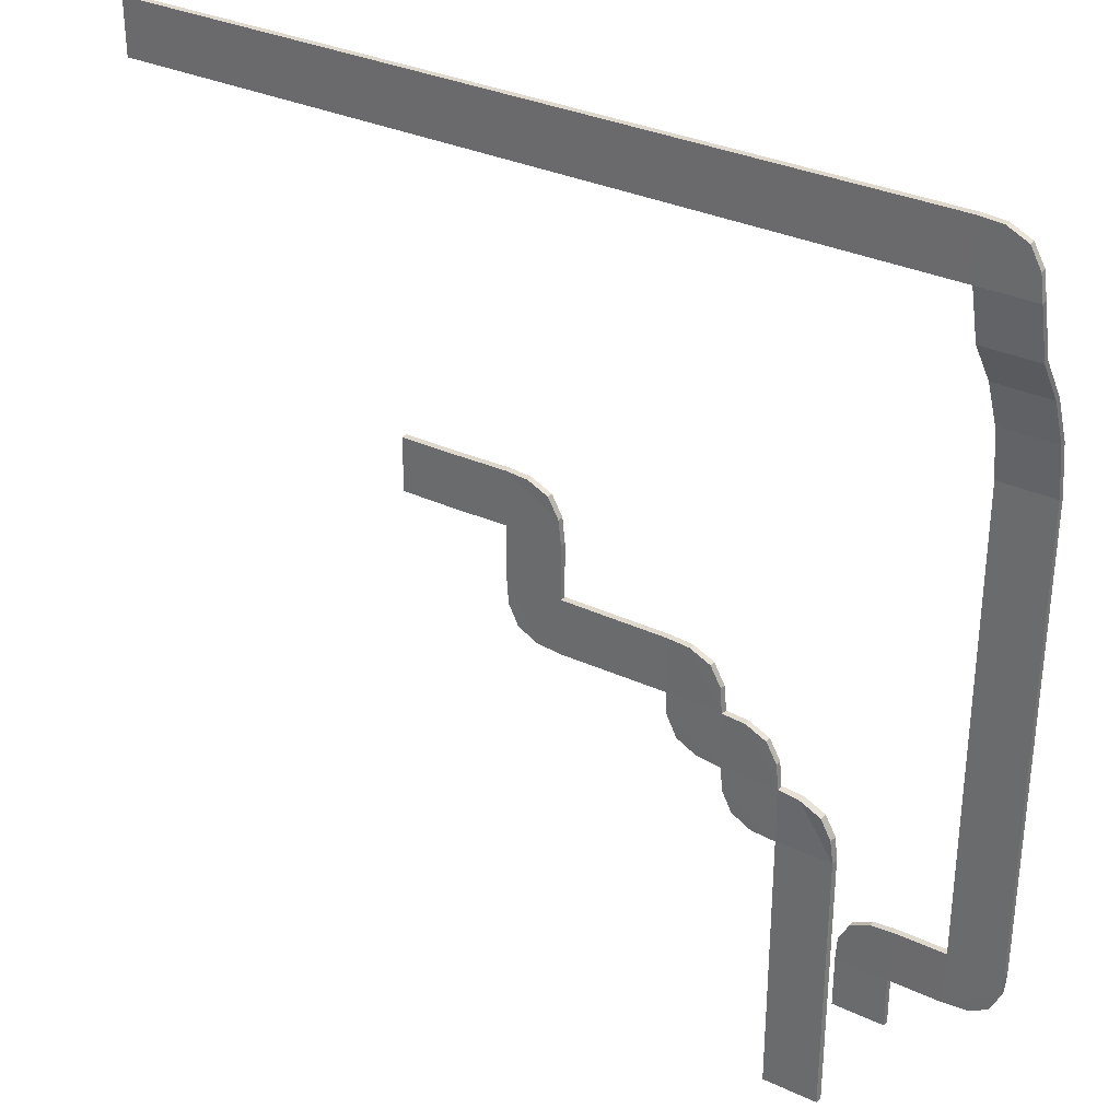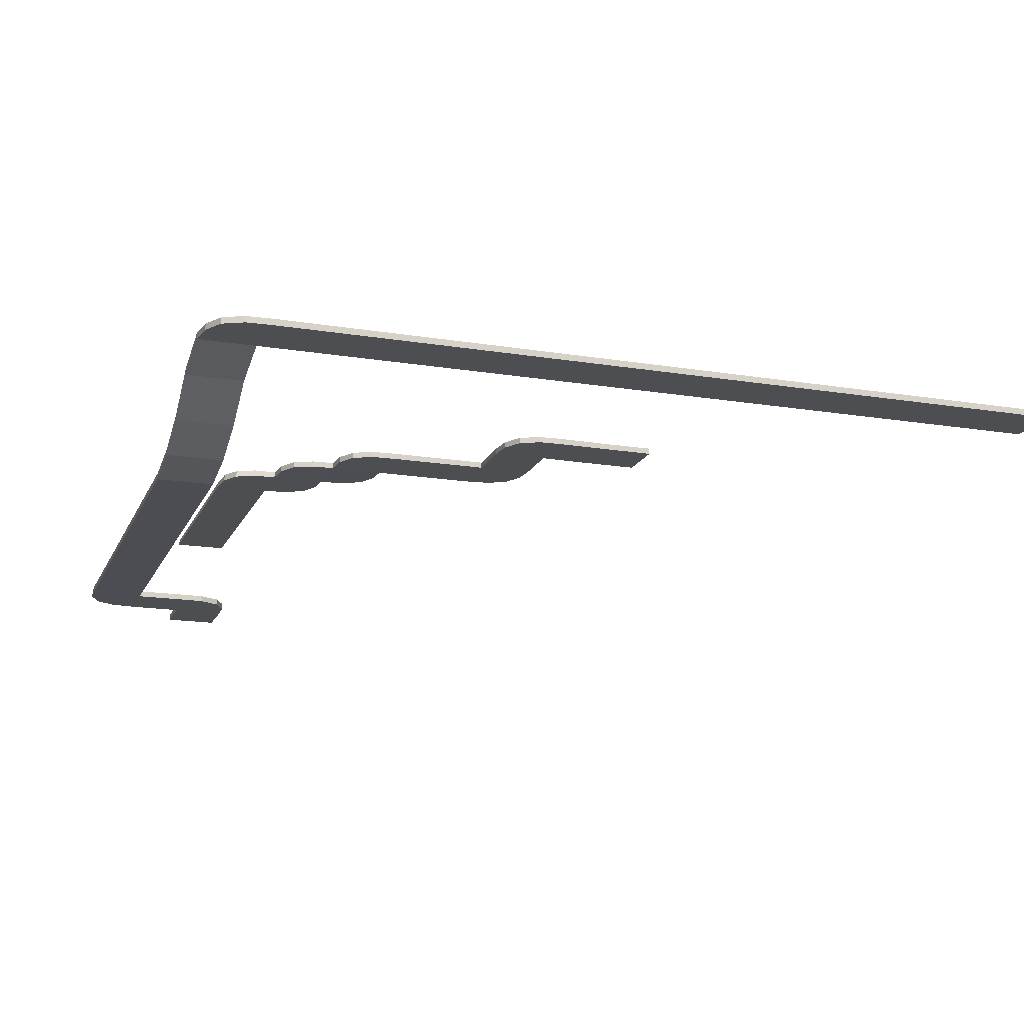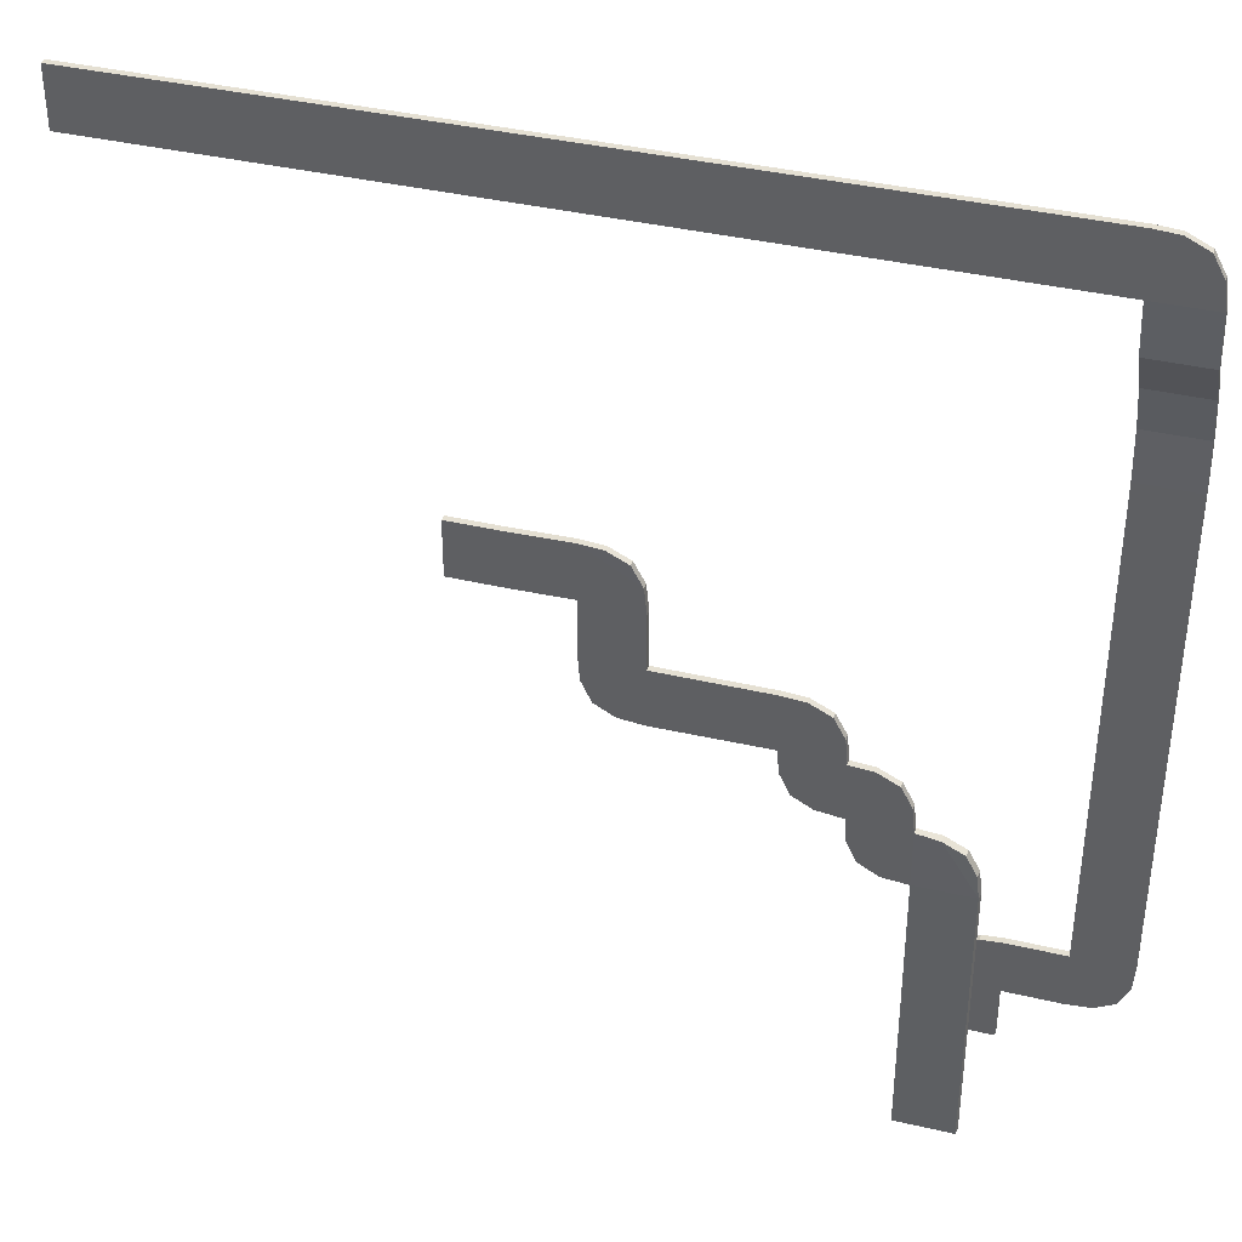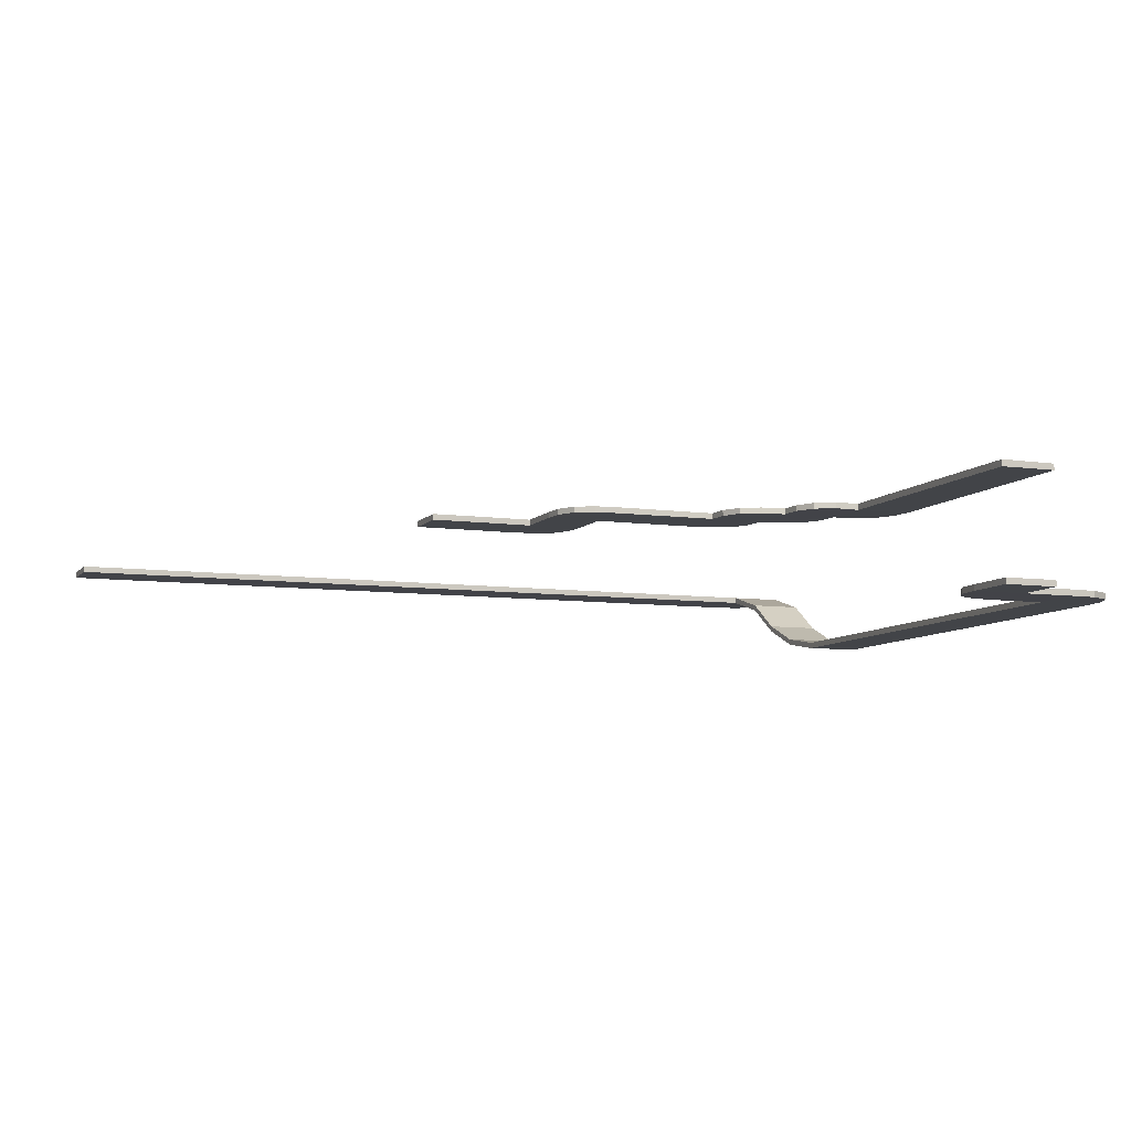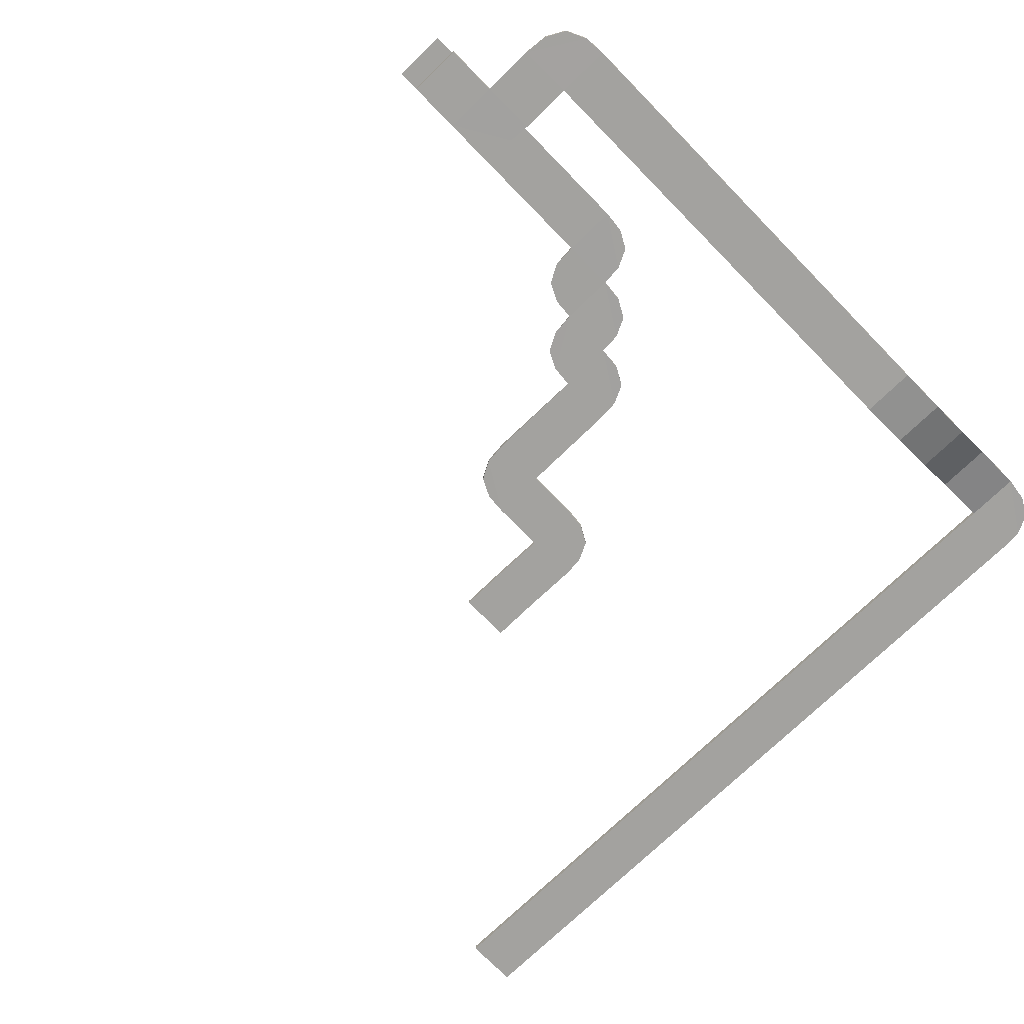
<metadata>
{"format":"obj","ext":"obj","renderer":"f3d","projection":"perspective","resolution":1024,"background":"white","views":[{"elev":32.0,"azim":-146.6,"up":"+Z"},{"elev":-16.5,"azim":-18.5,"up":"+Y"},{"elev":37.9,"azim":-163.1,"up":"+Z"},{"elev":-7.7,"azim":158.6,"up":"+Y"},{"elev":-72.5,"azim":-135.7,"up":"+Y"}]}
</metadata>
<code>
o Conveyor_Collision_Plane
v -55.09 1.319 -1.078
v -55.09 1.319 -3.078
v -53.09 1.319 -3.078
v -53.09 1.089 -1.078
v -55.09 1.089 -3.078
v -53.09 1.089 -3.078
v -53.15 1.323 -0.1641
v -53.15 1.093 -0.1641
v -53.54 1.326 0.561
v -53.54 1.096 0.561
v -54.3 1.099 0.9313
v -55.13 1.323 0.9922
v -55.13 1.093 0.9922
v -53.09 1.319 -1.078
v -54.3 1.329 0.9313
v -57.09 1.089 -1.078
v -55.09 1.089 -1.078
v -57.13 1.093 0.9922
v -57.09 1.319 -1.078
v -57.13 1.323 0.9922
v -58.04 1.323 -0.9875
v -58.04 1.093 -0.9875
v -58.77 1.326 -0.5941
v -58.77 1.096 -0.5941
v -59.14 1.329 0.1661
v -59.14 1.099 0.1661
v -59.2 1.323 0.9922
v -59.2 1.093 0.9922
v -57.16 1.088 18.97
v -57.16 1.318 18.97
v -59.23 1.318 18.97
v -59.23 1.088 18.97
v -57.16 1.652 20.94
v -57.16 1.422 20.94
v -59.23 1.652 20.94
v -59.23 1.422 20.94
v -57.16 2.18 22.73
v -57.16 2.41 22.73
v -59.23 2.41 22.73
v -59.23 2.18 22.73
v -57.16 3.308 24.38
v -57.16 3.538 24.38
v -59.23 3.538 24.38
v -59.23 3.308 24.38
v -57.16 4.113 26.44
v -57.16 3.883 26.44
v -59.23 4.113 26.44
v -59.23 3.883 26.44
v -59.11 4.116 27.35
v -59.11 3.886 27.35
v -58.72 4.12 28.07
v -58.72 3.89 28.07
v -57.96 4.123 28.44
v -57.96 3.893 28.44
v -57.13 4.116 28.51
v -57.13 3.886 28.51
v -27.13 3.886 26.44
v -27.13 4.116 26.44
v -27.13 4.119 28.51
v -27.13 3.889 28.51
v -40.5 5.227 16.47
v -38.5 5.227 16.47
v -40.5 5.227 14.47
v -38.5 5.227 14.47
v -40.5 5 14.47
v -40.5 5 16.47
v -38.5 5 16.47
v -38.5 5 14.47
v -42.5 5.227 16.5
v -42.5 5.227 14.5
v -42.5 5 14.5
v -42.5 5 16.5
v -43.33 5.233 16.44
v -43.33 5.007 16.44
v -44.09 5.23 16.07
v -44.09 5.004 16.07
v -44.48 5.227 15.34
v -44.48 5 15.34
v -44.57 5.227 14.43
v -44.57 5 14.43
v -42.5 5.227 12.43
v -42.5 5 12.43
v -44.57 5.227 12.43
v -44.57 5 12.43
v -42.56 5.233 11.6
v -42.56 5.007 11.6
v -42.93 5.23 10.84
v -42.93 5.004 10.84
v -43.66 5.227 10.45
v -43.66 5 10.45
v -44.57 5.227 10.36
v -44.57 5 10.36
v -48.5 5.227 12.43
v -48.5 5 12.43
v -48.5 5.227 10.4
v -48.5 5 10.36
v -49.33 5.233 12.37
v -49.33 5.007 12.37
v -50.09 5.23 12
v -50.09 5.004 12
v -50.48 5.227 11.27
v -50.48 5 11.27
v -50.53 5.227 10.36
v -50.57 5 10.36
v -51.4 5.233 10.3
v -51.4 5.007 10.3
v -52.16 5.23 9.929
v -52.16 5.004 9.929
v -52.55 5.227 9.204
v -52.55 5 9.204
v -52.64 5.227 8.291
v -52.64 5 8.291
v -53.46 5.257 8.198
v -53.47 5.007 8.23
v -54.2 5.261 7.837
v -54.23 5.004 7.859
v -54.59 5.266 7.127
v -54.62 5 7.134
v -54.67 5.21 6.256
v -54.71 4.983 6.256
v -48.56 5.233 9.569
v -48.56 5.007 9.534
v -48.93 5.23 8.809
v -48.93 5.004 8.774
v -49.66 5.227 8.416
v -49.66 5 8.381
v -50.59 5.227 8.308
v -50.57 5 8.291
v -50.65 5.233 7.482
v -50.63 5.007 7.465
v -51.02 5.23 6.722
v -51 5.004 6.704
v -51.74 5.227 6.328
v -51.73 5 6.311
v -52.64 5.227 6.256
v -52.64 4.983 6.256
v -54.67 5.21 -3.744
v -54.71 4.983 -3.744
v -52.64 5.227 -3.744
v -52.64 4.983 -3.744
f 1 14 3 2
f 3 14 4 6
f 1 2 5 17
f 5 6 4 17
f 4 14 7 8
f 8 7 9 10
f 10 9 15 11
f 11 15 12 13
f 1 12 15 14
f 9 7 14 15
f 13 12 20 18
f 1 17 16 19
f 8 10 11 4
f 12 1 19 20
f 13 17 4 11
f 19 16 22 21
f 21 22 24 23
f 23 24 26 25
f 25 26 28 27
f 19 25 27 20
f 23 25 19 21
f 28 26 16 18
f 20 27 31 30
f 27 28 32 31
f 28 18 29 32
f 18 20 30 29
f 29 30 33 34
f 30 31 35 33
f 32 29 34 36
f 31 32 36 35
f 36 34 37 40
f 35 36 40 39
f 34 33 38 37
f 33 35 39 38
f 39 40 44 43
f 37 38 42 41
f 38 39 43 42
f 40 37 41 44
f 42 43 47 45
f 44 41 46 48
f 43 44 48 47
f 41 42 45 46
f 47 48 50 49
f 49 50 52 51
f 51 52 54 53
f 53 54 56 55
f 46 56 54 48
f 48 54 52 50
f 47 53 55 45
f 49 51 53 47
f 45 55 59 58
f 46 45 58 57
f 56 46 57 60
f 55 56 60 59
f 61 63 64 62
f 66 67 68 65
f 64 63 65 68
f 61 62 67 66
f 62 64 68 67
f 65 63 70 71
f 66 65 71 72
f 63 61 69 70
f 61 66 72 69
f 69 72 74 73
f 73 74 76 75
f 75 76 78 77
f 77 78 80 79
f 69 77 79 70
f 73 75 77 69
f 71 80 78 72
f 72 78 76 74
f 71 70 81 82
f 80 71 82 84
f 70 79 83 81
f 79 80 84 83
f 82 81 85 86
f 86 85 87 88
f 88 87 89 90
f 90 89 91 92
f 83 91 89 81
f 81 89 87 85
f 82 90 92 84
f 86 88 90 82
f 83 84 94 93
f 84 92 96 94
f 91 83 93 95
f 92 91 95 96
f 93 94 98 97
f 97 98 100 99
f 99 100 102 101
f 101 102 104 103
f 103 104 106 105
f 105 106 108 107
f 107 108 110 109
f 109 110 112 111
f 111 112 114 113
f 113 114 116 115
f 115 116 118 117
f 117 118 120 119
f 96 95 121 122
f 122 121 123 124
f 124 123 125 126
f 126 125 127 128
f 128 127 129 130
f 130 129 131 132
f 132 131 133 134
f 134 133 135 136
f 111 113 119 135
f 112 136 120 114
f 114 120 118 116
f 115 117 119 113
f 129 127 111 135
f 130 136 112 128
f 132 134 136 130
f 129 135 133 131
f 106 104 128 112
f 105 111 127 103
f 106 112 110 108
f 107 109 111 105
f 122 128 104 96
f 121 95 103 127
f 121 127 125 123
f 124 126 128 122
f 95 93 97 103
f 96 104 98 94
f 98 104 102 100
f 99 101 103 97
f 135 119 137 139
f 136 135 139 140
f 119 120 138 137
f 120 136 140 138
f 138 140 139 137
f 59 60 57 58
f 3 6 5 2
f 16 26 24 22
f 17 13 18 16

</code>
